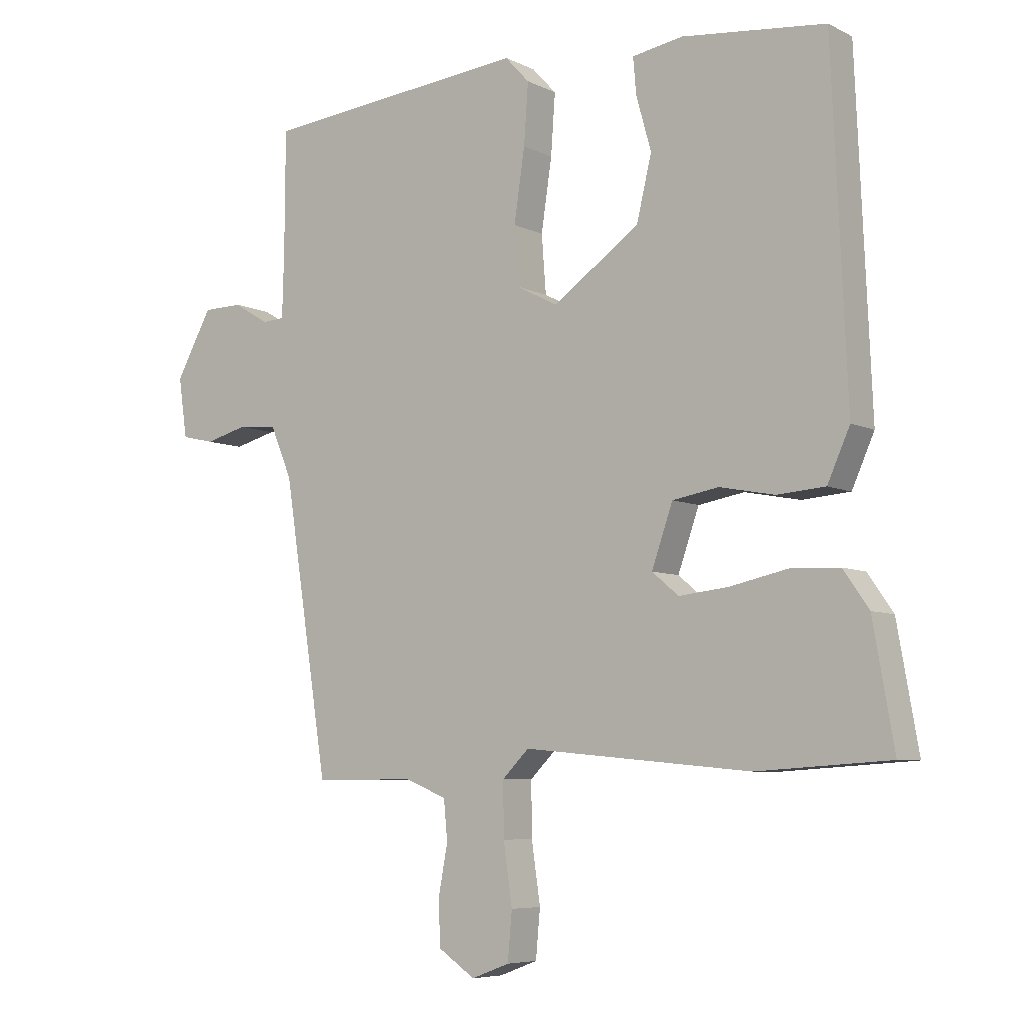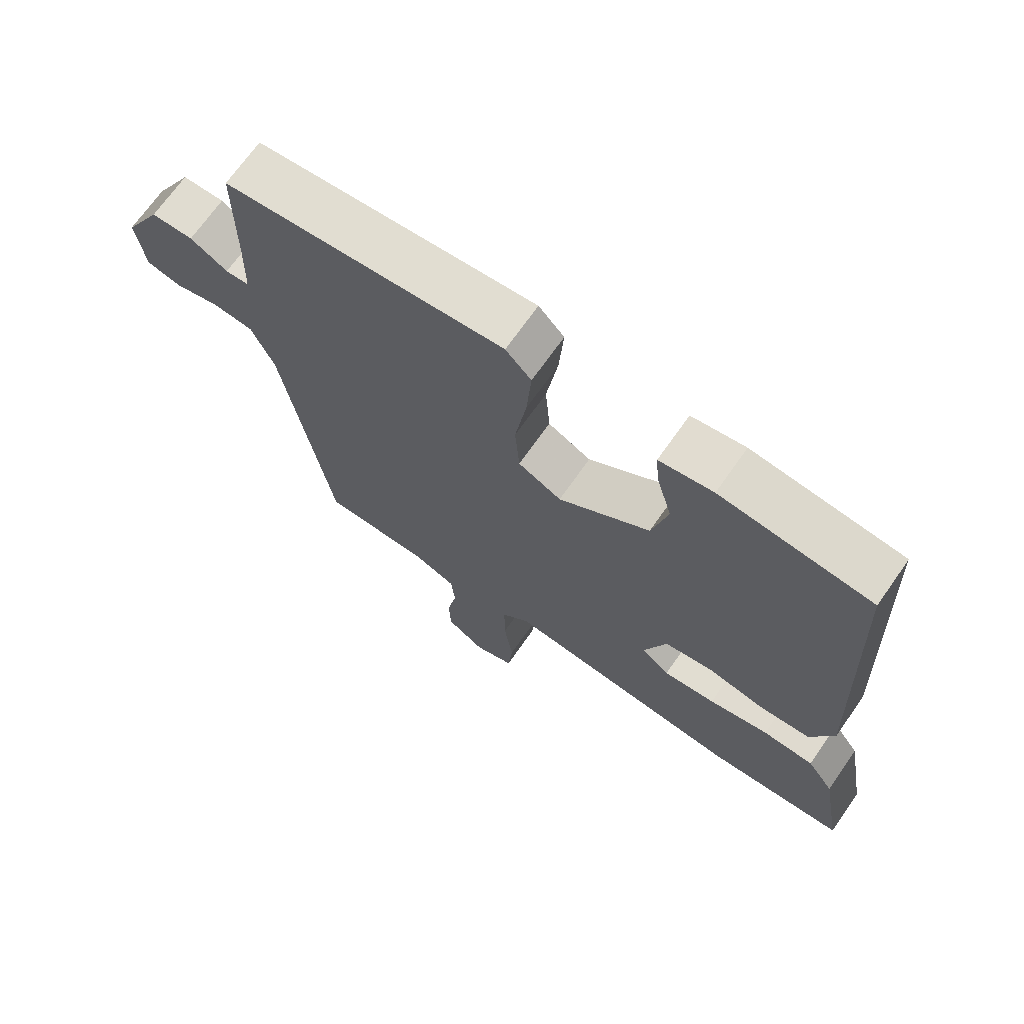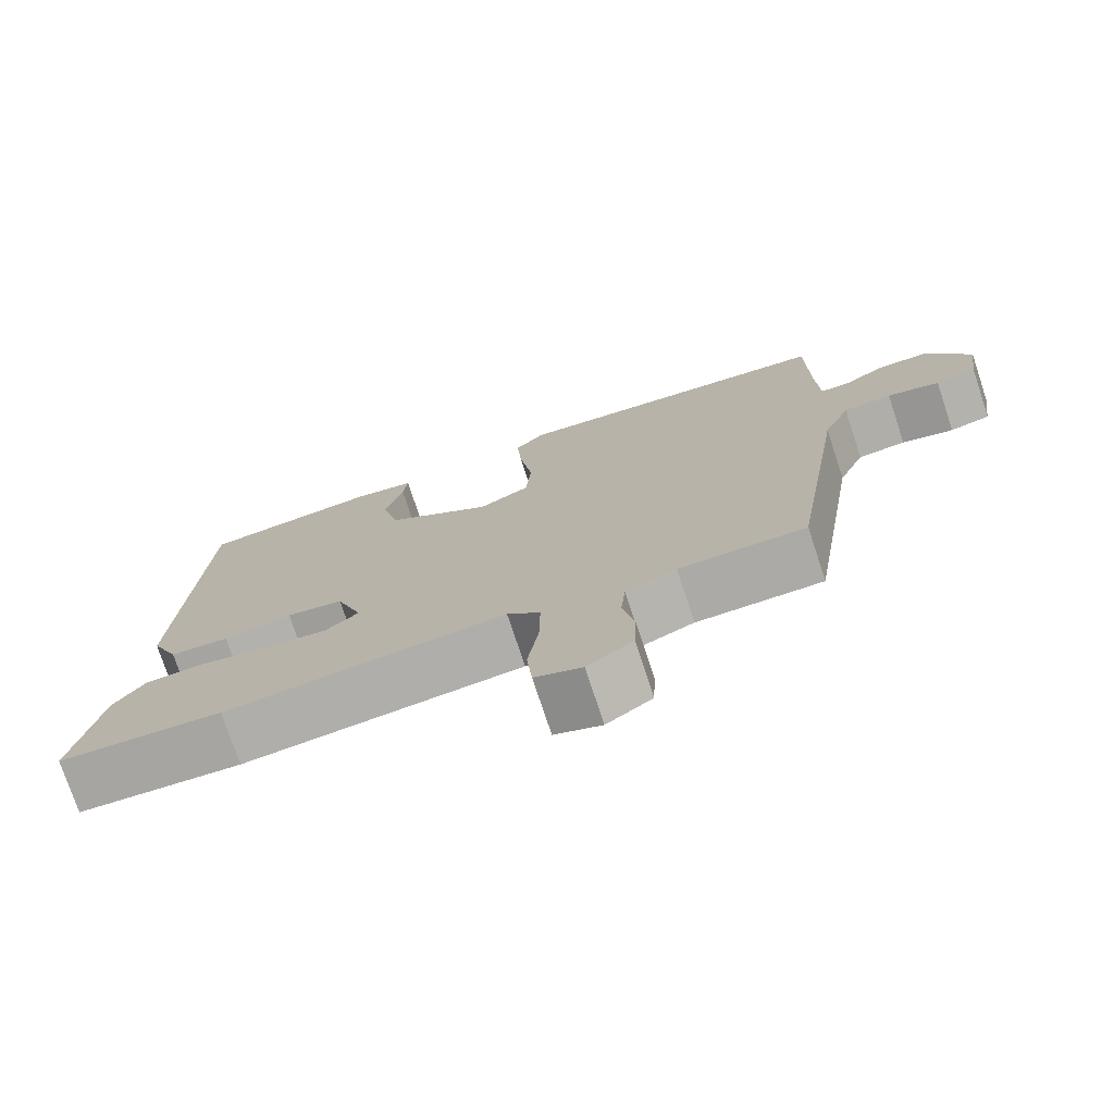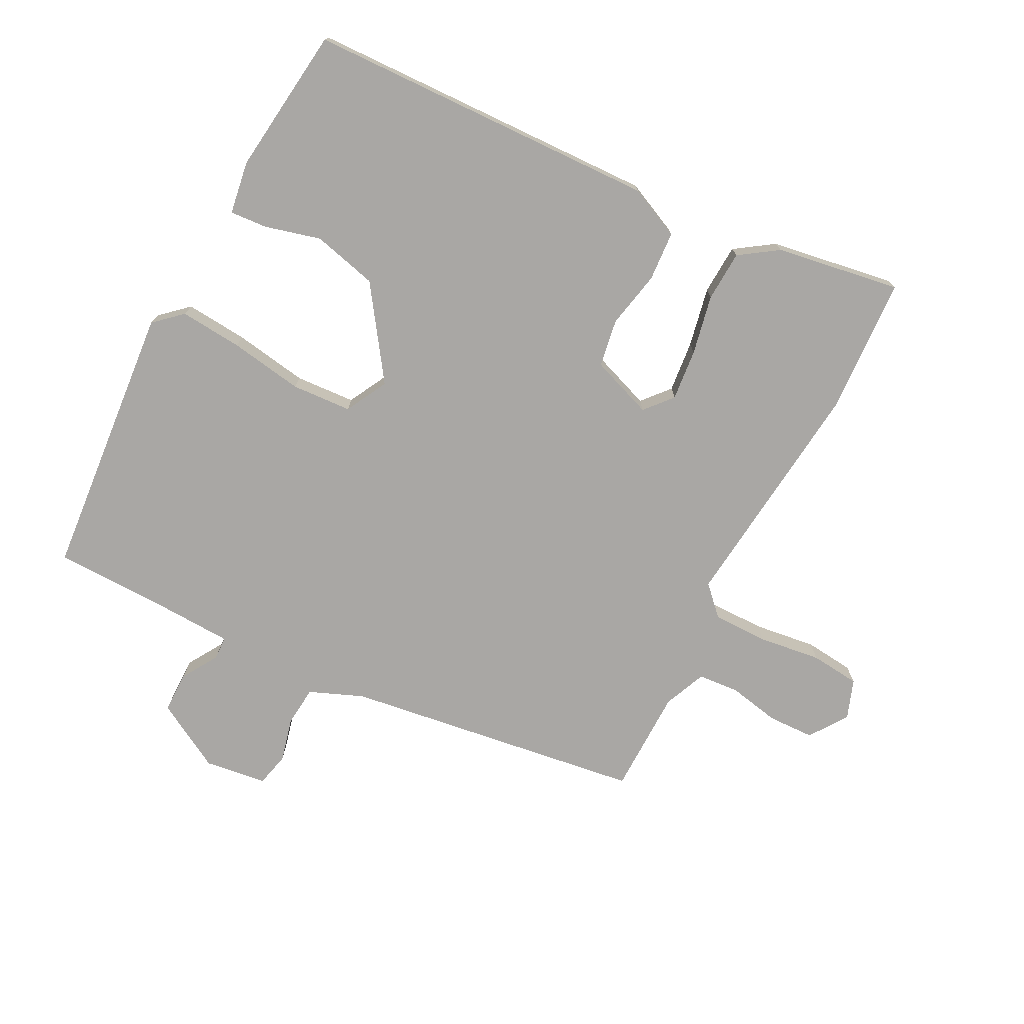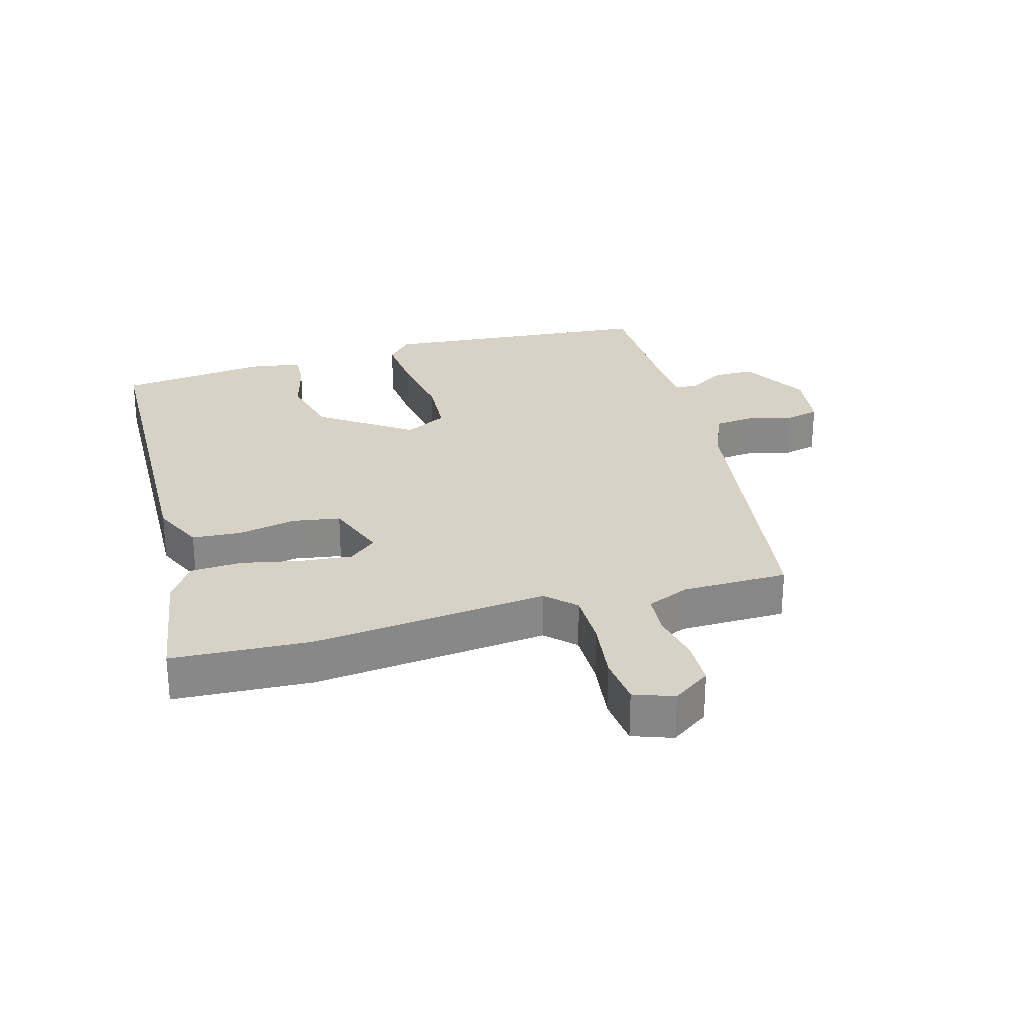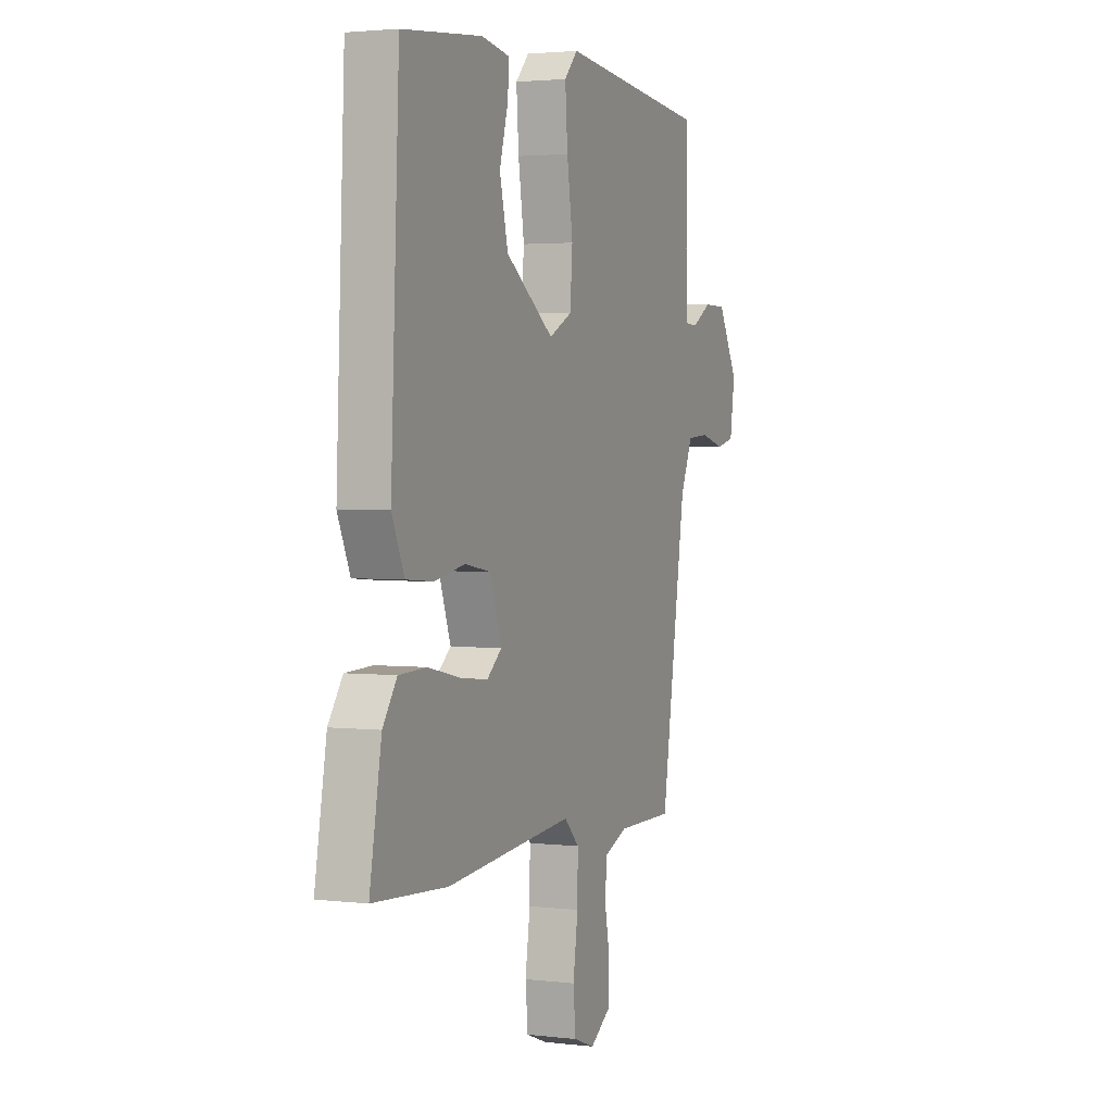
<metadata>
{"format":"obj","ext":"obj","renderer":"f3d","projection":"perspective","resolution":1024,"background":"white","views":[{"elev":-6.5,"azim":35.4,"up":"+Z"},{"elev":70.0,"azim":35.1,"up":"+Z"},{"elev":-75.7,"azim":-161.7,"up":"+Z"},{"elev":-74.8,"azim":62.0,"up":"+Y"},{"elev":27.4,"azim":163.5,"up":"+Y"},{"elev":2.5,"azim":112.7,"up":"+Z"}]}
</metadata>
<code>
v 0.526 0.07 -0.498
v 0.313 0.07 -0.512
v -0.053 0.07 -0.478
v -0.096 0.07 -0.521
v -0.095 0.07 -0.607
v -0.081 0.07 -0.704
v -0.088 0.07 -0.781
v -0.149 0.07 -0.804
v -0.208 0.07 -0.764
v -0.211 0.07 -0.692
v -0.196 0.07 -0.612
v -0.202 0.07 -0.548
v -0.268 0.07 -0.521
v -0.432 0.07 -0.521
v -0.504 0.07 -0.056
v -0.539 0.07 0.027
v -0.602 0.07 0.032
v -0.67 0.07 0.014
v -0.723 0.07 0.026
v -0.737 0.07 0.122
v -0.679 0.07 0.228
v -0.615 0.07 0.229
v -0.558 0.07 0.195
v -0.522 0.07 0.197
v -0.519 0.07 0.306
v -0.518 0.07 0.496
v -0.091 0.07 0.539
v -0.052 0.07 0.497
v -0.059 0.07 0.4
v -0.076 0.07 0.285
v -0.069 0.07 0.192
v -0.003 0.07 0.158
v 0.136 0.07 0.257
v 0.16 0.07 0.358
v 0.136 0.07 0.444
v 0.131 0.07 0.502
v 0.213 0.07 0.516
v 0.443 0.07 0.492
v 0.467 0.07 -0.056
v 0.431 0.07 -0.137
v 0.354 0.07 -0.143
v 0.265 0.07 -0.126
v 0.191 0.07 -0.139
v 0.157 0.07 -0.236
v 0.2 0.07 -0.272
v 0.28 0.07 -0.263
v 0.372 0.07 -0.243
v 0.451 0.07 -0.246
v 0.492 0.07 -0.305
v 0.526 0 -0.498
v 0.313 0 -0.512
v -0.053 0 -0.478
v -0.096 0 -0.521
v -0.095 0 -0.607
v -0.081 0 -0.704
v -0.088 0 -0.781
v -0.149 0 -0.804
v -0.208 0 -0.764
v -0.211 0 -0.692
v -0.196 0 -0.612
v -0.202 0 -0.548
v -0.268 0 -0.521
v -0.432 0 -0.521
v -0.504 0 -0.056
v -0.539 0 0.027
v -0.602 0 0.032
v -0.67 0 0.014
v -0.723 0 0.026
v -0.737 0 0.122
v -0.679 0 0.228
v -0.615 0 0.229
v -0.558 0 0.195
v -0.522 0 0.197
v -0.519 0 0.306
v -0.518 0 0.496
v -0.091 0 0.539
v -0.052 0 0.497
v -0.059 0 0.4
v -0.076 0 0.285
v -0.069 0 0.192
v -0.003 0 0.158
v 0.136 0 0.257
v 0.16 0 0.358
v 0.136 0 0.444
v 0.131 0 0.502
v 0.213 0 0.516
v 0.443 0 0.492
v 0.467 0 -0.056
v 0.431 0 -0.137
v 0.354 0 -0.143
v 0.265 0 -0.126
v 0.191 0 -0.139
v 0.157 0 -0.236
v 0.2 0 -0.272
v 0.28 0 -0.263
v 0.372 0 -0.243
v 0.451 0 -0.246
v 0.492 0 -0.305
f 46 47 48 49
f 45 46 49 1
f 39 40 41 42
f 39 42 43
f 38 39 43
f 37 38 43
f 34 35 36 37
f 33 34 37 43
f 32 33 43 44
f 27 28 29 30
f 25 26 27 30
f 24 25 30 31
f 23 24 31 32
f 21 22 23
f 20 21 23
f 17 18 19 20
f 16 17 20 23
f 15 16 23 32
f 13 14 15 32
f 8 9 10 11
f 8 11 12
f 5 6 7 8
f 4 5 8 12
f 3 4 12 13
f 45 1 2 3
f 44 45 3 13
f 13 32 44
f 98 97 96 95
f 50 98 95 94
f 91 90 89 88
f 92 91 88
f 92 88 87
f 92 87 86
f 86 85 84 83
f 92 86 83 82
f 93 92 82 81
f 79 78 77 76
f 79 76 75 74
f 80 79 74 73
f 81 80 73 72
f 72 71 70
f 72 70 69
f 69 68 67 66
f 72 69 66 65
f 81 72 65 64
f 81 64 63 62
f 60 59 58 57
f 61 60 57
f 57 56 55 54
f 61 57 54 53
f 62 61 53 52
f 52 51 50 94
f 62 52 94 93
f 93 81 62
f 1 50 51 2
f 2 51 52 3
f 3 52 53 4
f 4 53 54 5
f 5 54 55 6
f 6 55 56 7
f 7 56 57 8
f 8 57 58 9
f 9 58 59 10
f 10 59 60 11
f 11 60 61 12
f 12 61 62 13
f 13 62 63 14
f 14 63 64 15
f 15 64 65 16
f 16 65 66 17
f 17 66 67 18
f 18 67 68 19
f 19 68 69 20
f 20 69 70 21
f 21 70 71 22
f 22 71 72 23
f 23 72 73 24
f 24 73 74 25
f 25 74 75 26
f 26 75 76 27
f 27 76 77 28
f 28 77 78 29
f 29 78 79 30
f 30 79 80 31
f 31 80 81 32
f 32 81 82 33
f 33 82 83 34
f 34 83 84 35
f 35 84 85 36
f 36 85 86 37
f 37 86 87 38
f 38 87 88 39
f 39 88 89 40
f 40 89 90 41
f 41 90 91 42
f 42 91 92 43
f 43 92 93 44
f 44 93 94 45
f 45 94 95 46
f 46 95 96 47
f 47 96 97 48
f 48 97 98 49
f 49 98 50 1

</code>
